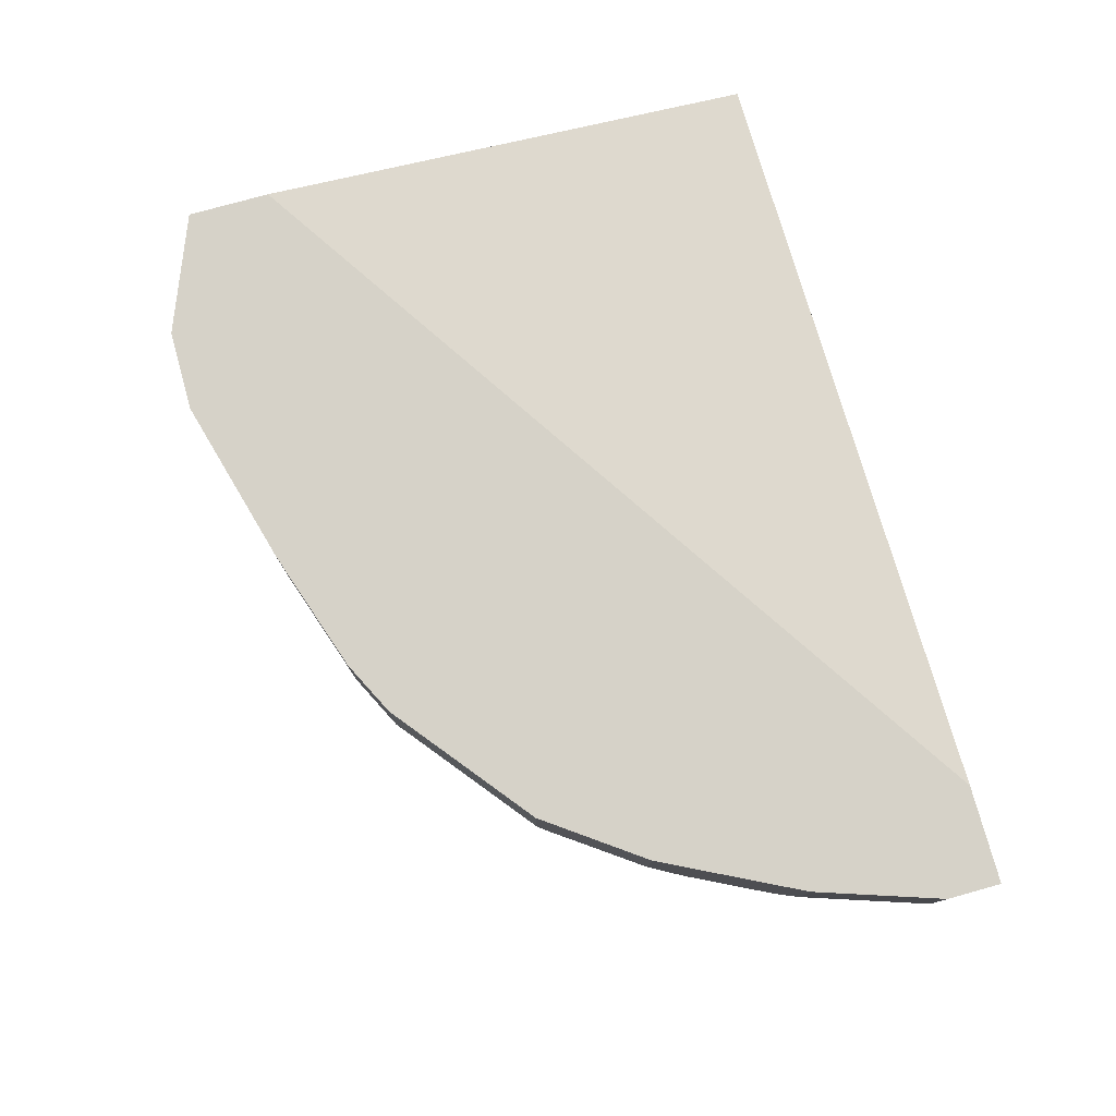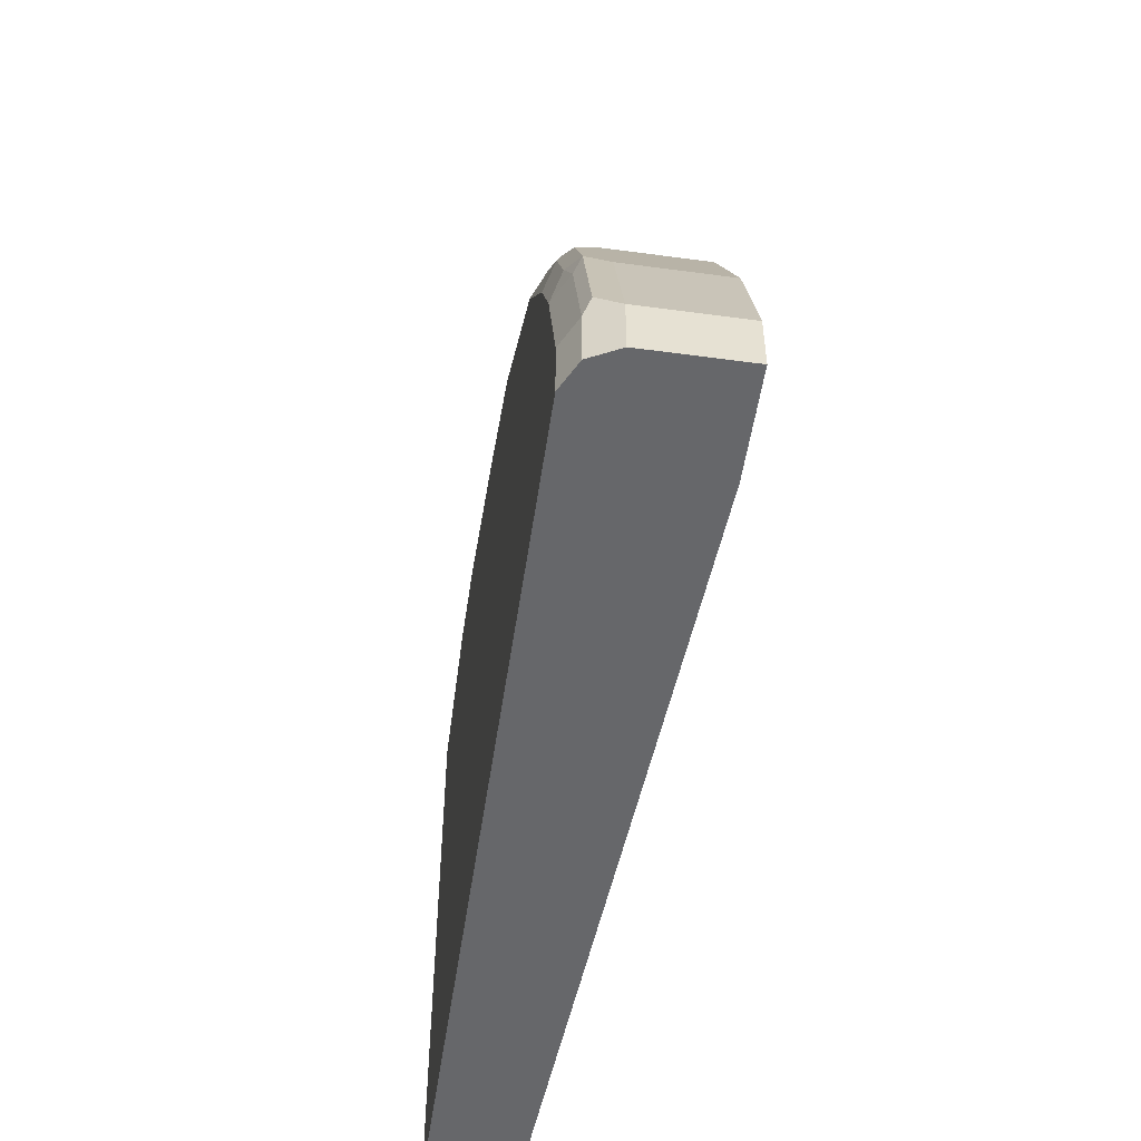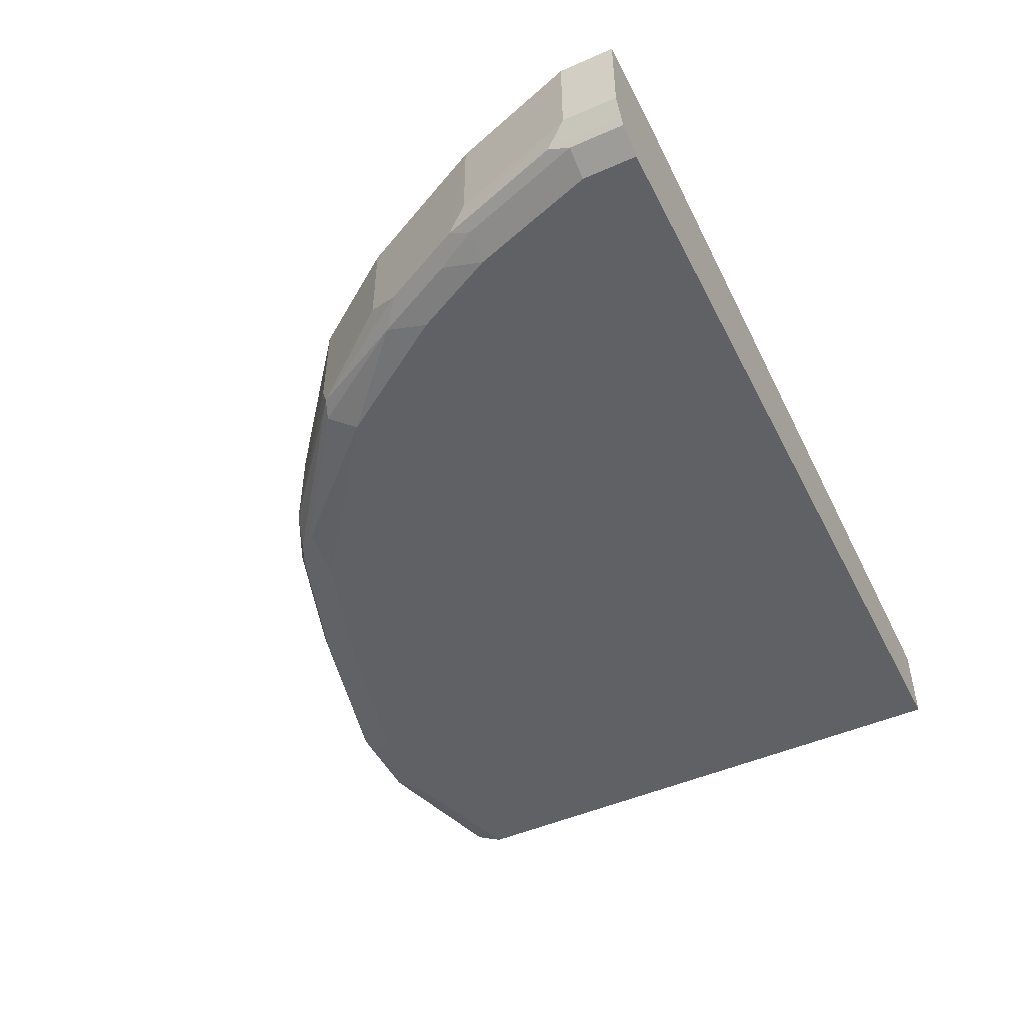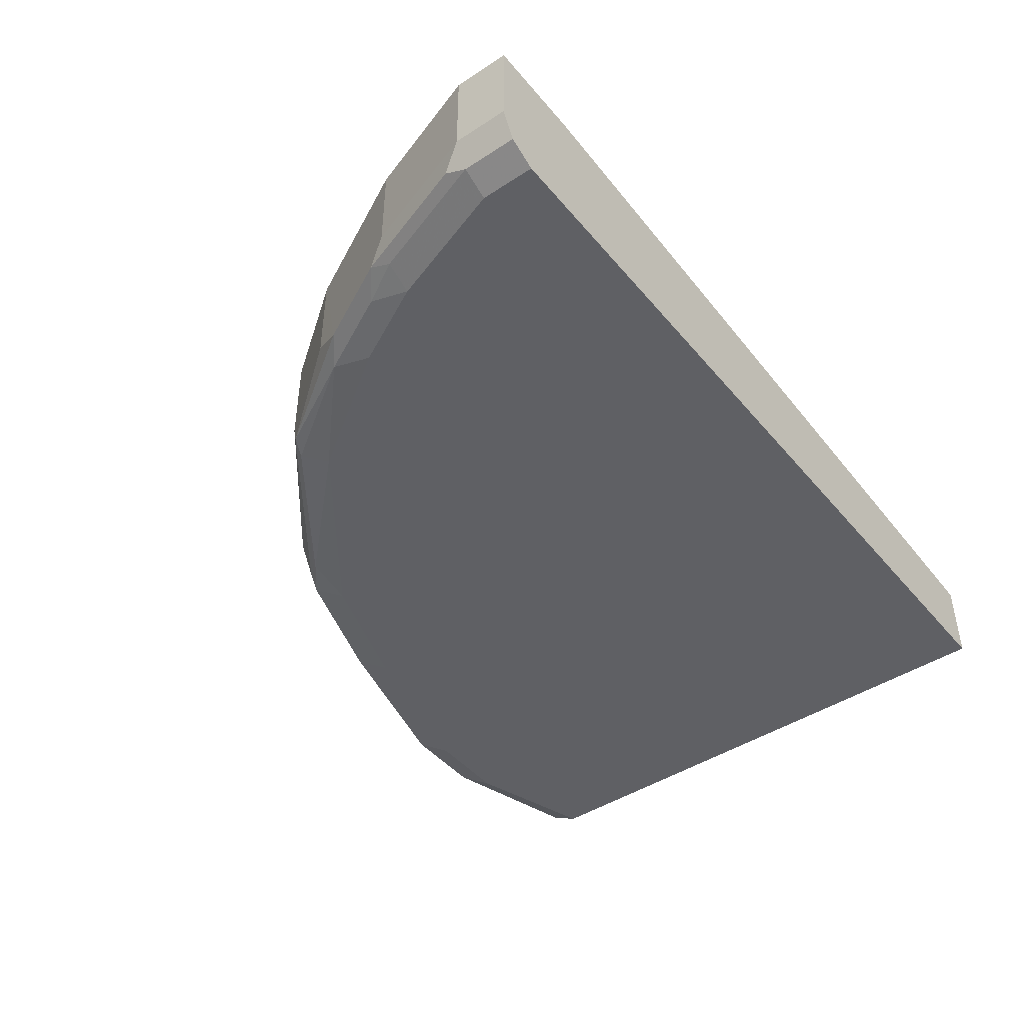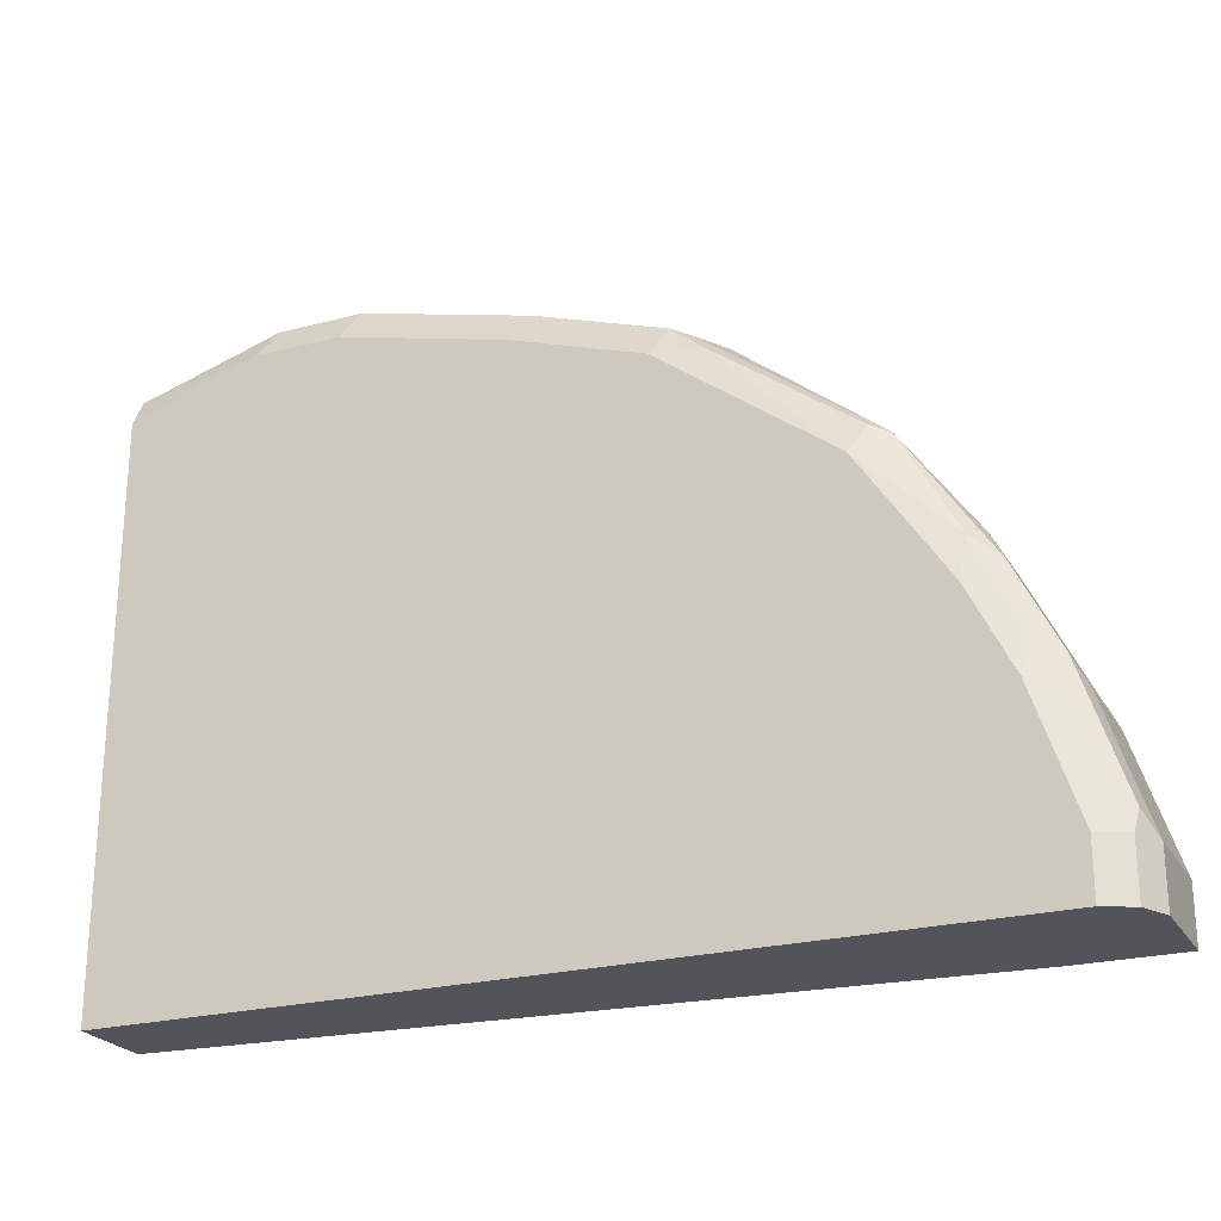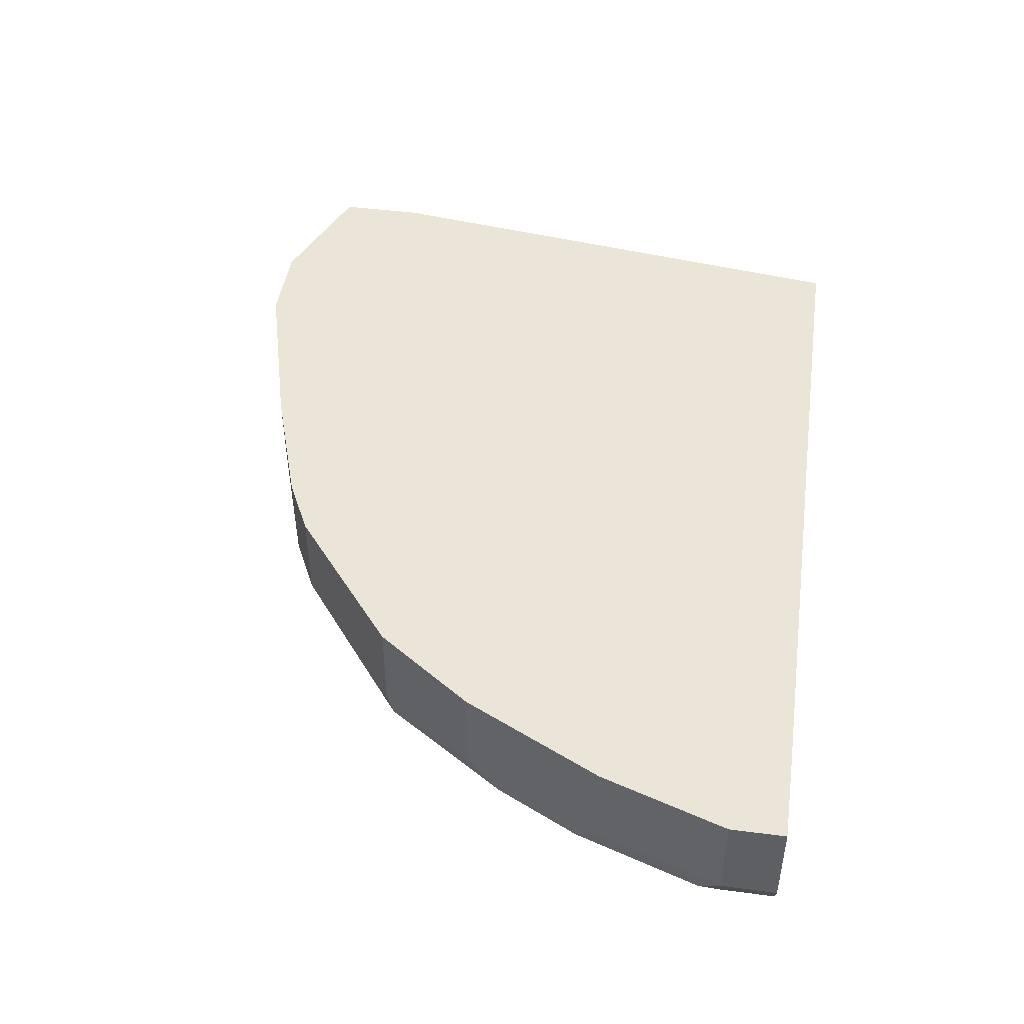
<metadata>
{"format":"obj","ext":"obj","renderer":"f3d","projection":"perspective","resolution":1024,"background":"white","views":[{"elev":77.6,"azim":74.5,"up":"+Y"},{"elev":-52.1,"azim":81.7,"up":"+Z"},{"elev":-48.5,"azim":116.1,"up":"+Y"},{"elev":-44.8,"azim":127.1,"up":"+Y"},{"elev":-23.9,"azim":23.7,"up":"+Z"},{"elev":46.0,"azim":98.5,"up":"+Y"}]}
</metadata>
<code>
v 0.5874 -0.4745 -0.1485
v 0.5874 -0.4745 -0.1036
v 0.5874 -0.5528 -0.1485
v 0.5061 -0.4745 -0.1485
v 0.5874 -0.5528 -0.1036
v 0.5527 -0.4745 4.334e-05
v 0.5787 -0.5701 -0.08634
v 0.5793 -0.5689 -0.1485
v -0.1387 -0.5183 -0.1485
v -0.1387 -0.4745 0.2761
v 0.5527 -0.5528 4.334e-05
v 0.5441 -0.5701 0.01732
v 0.5182 -0.4745 0.06915
v 0.5758 -0.5758 -0.1036
v 0.5758 -0.5758 -0.1485
v -0.1387 -0.5874 -0.1485
v -0.1387 -0.4745 0.3455
v 0.5412 -0.5758 4.334e-05
v 0.5096 -0.5701 0.08642
v 0.5225 -0.5787 0.0346
v 0.4982 -0.4745 0.1091
v 0.5527 -0.5874 -0.1036
v 0.5527 -0.5874 -0.1485
v -0.1387 -0.5874 0.3109
v -0.0391 -0.4745 0.3846
v -0.1387 -0.5528 0.3455
v 0.5182 -0.5874 4.334e-05
v 0.4952 -0.4745 0.1152
v 0.4952 -0.5528 0.1152
v 0.4405 -0.5701 0.19
v 0.488 -0.5787 0.1037
v -0.1387 -0.5871 0.3115
v -0.03455 -0.5874 0.3455
v 0.02999 -0.4745 0.3846
v -0.03455 -0.5528 0.38
v -0.1387 -0.5533 0.3452
v 0.4837 -0.5874 0.06915
v 0.4376 -0.4745 0.1958
v 0.4376 -0.5528 0.1958
v 0.4261 -0.5758 0.1958
v 0.3225 -0.5528 0.2879
v 0.3023 -0.5701 0.2936
v 0.2879 -0.5758 0.2994
v 0.4146 -0.5874 0.1728
v -0.1387 -0.5758 0.334
v -0.02296 -0.5758 0.3685
v 0.03461 -0.5874 0.3455
v 0.03461 -0.5528 0.38
v 0.1728 -0.5528 0.3455
v 0.1728 -0.4745 0.3455
v 0.3225 -0.4745 0.2879
v 0.3152 -0.5787 0.2764
v 0.2994 -0.5528 0.2994
v 0.2763 -0.5528 0.3109
v 0.1843 -0.5758 0.334
v 0.1728 -0.5874 0.3109
v 0.2763 -0.5874 0.2764
v 0.04612 -0.5758 0.3685
v 0.2763 -0.4745 0.3109
v 0.2994 -0.4745 0.2994
v 0.2825 -0.4745 0.3079
f 28 39 29
f 33 47 58
f 31 44 37
f 30 43 40
f 30 42 43
f 33 46 45
f 30 41 42
f 30 39 41
f 30 40 31
f 29 39 30
f 32 33 45
f 31 40 44
f 20 31 37
f 26 36 35
f 25 48 34
f 25 35 48
f 25 26 35
f 24 33 32
f 20 37 27
f 19 30 31
f 19 29 30
f 19 28 29
f 19 21 28
f 33 58 46
f 18 20 27
f 17 26 25
f 28 38 39
f 34 48 49
f 43 57 52
f 35 36 45
f 54 61 59
f 16 33 24
f 53 61 54
f 53 60 61
f 49 59 50
f 49 54 59
f 48 55 49
f 48 58 55
f 47 55 58
f 47 56 55
f 44 52 57
f 43 56 57
f 43 55 56
f 43 49 55
f 43 54 49
f 43 53 54
f 41 43 42
f 41 53 43
f 41 60 53
f 41 51 60
f 40 52 44
f 40 43 52
f 38 41 39
f 38 51 41
f 35 58 48
f 35 46 58
f 35 45 46
f 34 49 50
f 16 47 33
f 9 26 17
f 16 57 56
f 3 5 7
f 2 11 5
f 2 6 11
f 1 6 2
f 1 13 6
f 1 21 13
f 1 28 21
f 1 38 28
f 1 51 38
f 1 60 51
f 1 61 60
f 1 59 61
f 3 7 8
f 1 50 59
f 1 25 34
f 1 17 25
f 1 10 17
f 1 4 10
f 1 9 4
f 1 16 9
f 1 23 16
f 1 15 23
f 16 56 47
f 1 3 8
f 1 5 3
f 1 2 5
f 1 34 50
f 4 9 10
f 1 8 15
f 5 12 7
f 5 11 12
f 16 44 57
f 16 27 37
f 16 22 27
f 16 23 22
f 14 23 15
f 14 22 23
f 14 27 22
f 14 18 27
f 13 21 19
f 12 20 18
f 12 31 20
f 12 19 31
f 16 37 44
f 9 36 26
f 9 17 10
f 6 19 12
f 7 14 15
f 7 15 8
f 7 12 18
f 6 13 19
f 9 16 24
f 9 24 32
f 9 32 45
f 9 45 36
f 7 18 14
f 6 12 11

</code>
